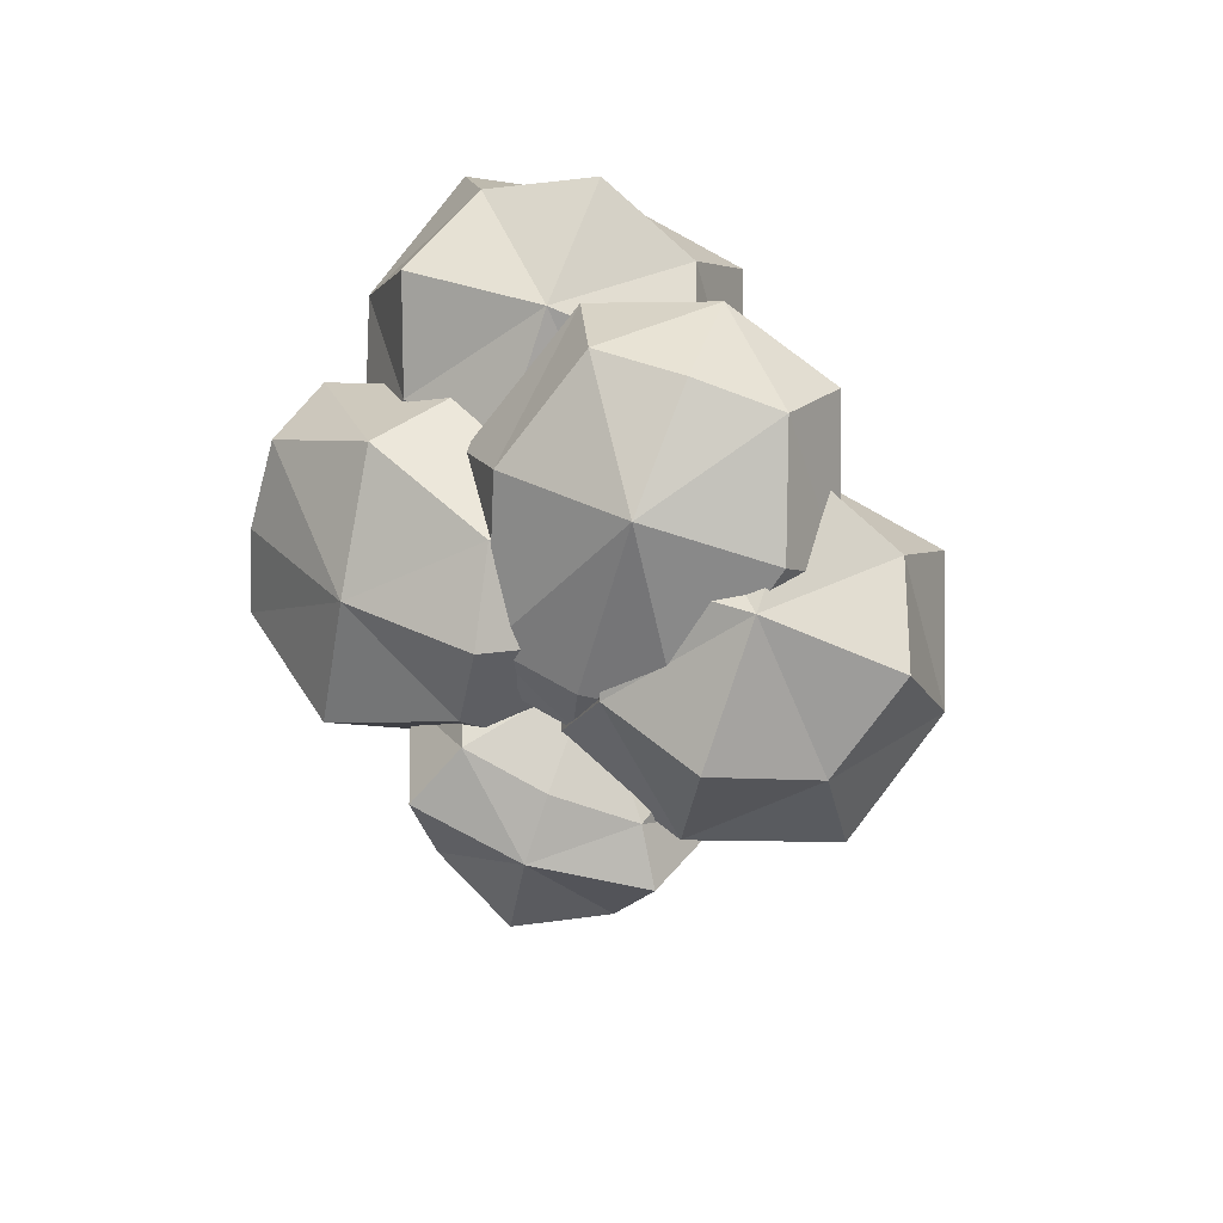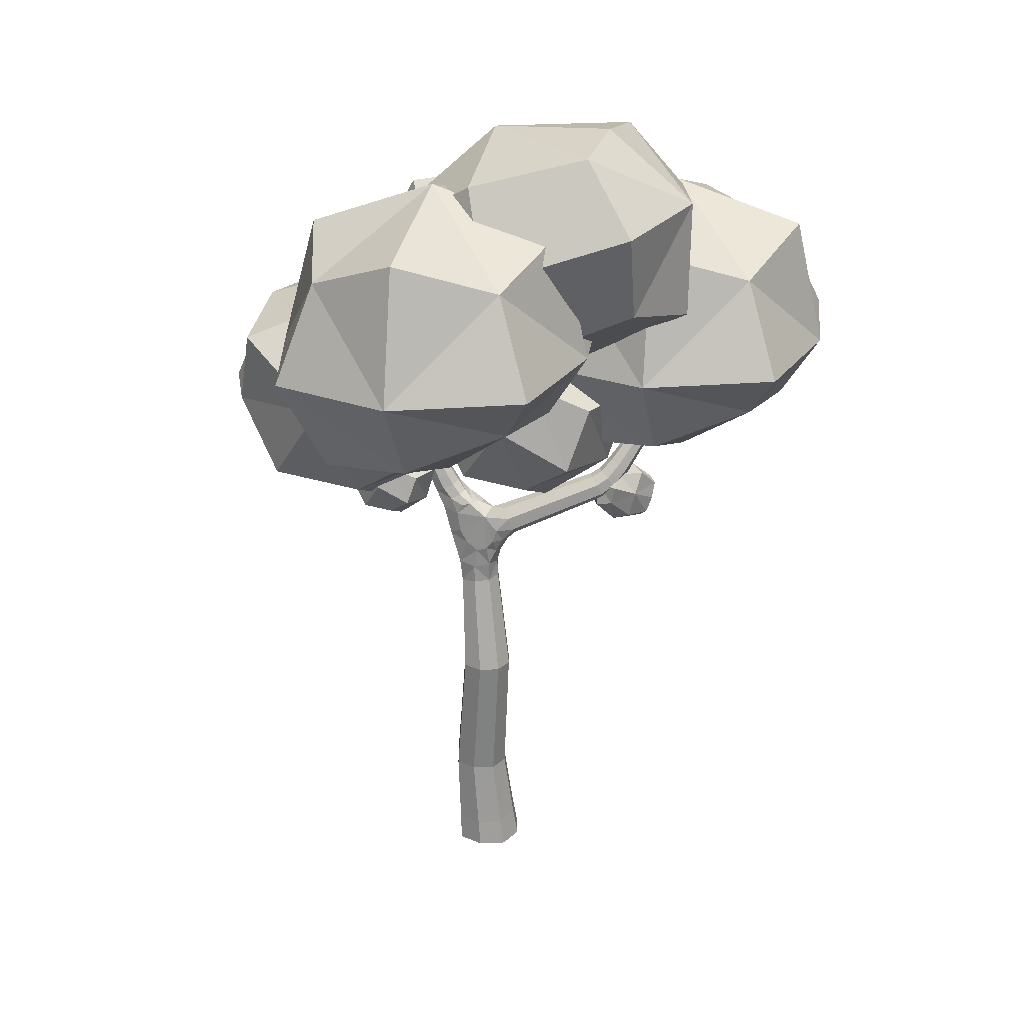
<metadata>
{"format":"obj","ext":"obj","renderer":"f3d","projection":"perspective","resolution":1024,"background":"white","views":[{"elev":78.9,"azim":109.3,"up":"+Y"},{"elev":25.4,"azim":-162.8,"up":"+Y"}]}
</metadata>
<code>
o Vert
v -0.09359 3.638 -0.1745
v 0.02752 0.2341 -0.3526
v -0.2799 0.2546 -0.04331
v 0.02752 0.2341 0.266
v -0.09359 3.638 0.1745
v 0.07419 3.522 0.1825
v 0.3349 0.2136 -0.04331
v 0.2681 3.735 -0.1664
v 0.2527 4.009 -0.1503
v 0.07263 3.992 0.04738
v 0.1692 4.054 -0.0555
v 0.2681 3.735 0.1664
v 0.2527 4.009 0.1503
v -0.1284 3.492 0
v 0.4141 3.637 1e-06
v 0.07419 3.522 -0.1825
v 0.299 3.129 1e-06
v 0.1017 3.155 0.1991
v -0.09574 3.181 0
v 0.1017 3.155 -0.1991
v 0.5709 4.102 0
v 0.4534 4.165 0.1334
v 0.3359 4.228 0
v 0.4534 4.165 -0.1334
v -0.282 3.707 -0.009347
v -0.2475 3.906 -0.1209
v -0.1382 3.99 0.06408
v -0.1727 3.791 0.1756
v -1.149 4.082 0.3546
v -1.103 4.243 0.2512
v -0.9928 4.305 0.4013
v -1.039 4.145 0.5046
v -1.359 4.315 0.4975
v -1.293 4.437 0.3906
v -1.169 4.471 0.5099
v -1.236 4.349 0.6169
v -1.763 5.12 0.9104
v -1.721 5.177 0.8488
v -1.648 5.187 0.9077
v -1.69 5.13 0.9692
v -0.1197 3.529 -0.1329
v -0.1332 3.765 -0.1677
v -0.02723 3.56 -0.1785
v -0.2043 3.622 0
v -0.1332 3.765 0.1677
v -0.02935 3.961 0.01185
v 0.2592 4.129 -0.01387
v 0.372 4.068 0.142
v -0.3294 -0.01799 -0.04331
v 0.5043 3.926 1e-06
v 0.372 4.068 -0.142
v -0.1197 3.529 0.1329
v -0.02723 3.536 0.1785
v 0.1056 3.328 0.1906
v 0.2026 3.575 0.1764
v 0.3776 3.662 0.1247
v 0.3343 3.338 1e-06
v 0.3294 -0.0366 -0.04331
v 0.3776 3.662 -0.1247
v 0 -0.02729 -0.3747
v -0.0888 3.34 0
v 0.1944 3.607 -0.1764
v 0.2988 3.914 -0.1563
v 0.1659 4.027 -0.1286
v 0.1418 4.011 0.1266
v 0.1209 4.023 -0.008114
v 0.3077 3.914 0.1563
v -0 -0.02729 0.2881
v 0.1056 3.328 -0.1906
v 0.2581 0.2187 -0.2753
v 0.2581 0.2187 0.1886
v -0.203 0.2494 0.1886
v -0.203 0.2494 -0.2753
v 0.3589 0.9096 -0.04331
v 0.09008 0.9119 0.2259
v -0.1787 0.9141 -0.04331
v 0.09008 0.9119 -0.3125
v 0.2339 2.197 -0.1365
v -0.0127 2.2 0.1105
v -0.2593 2.204 -0.1365
v -0.0127 2.2 -0.3836
v 0.2497 3.136 -0.1493
v 0.2497 3.136 0.1493
v -0.04639 3.175 0.1493
v -0.04639 3.175 -0.1493
v 0.5415 4.118 -0.1
v 0.6231 4.217 0
v 0.5415 4.118 0.1
v 0.513 4.276 0.125
v 0.3653 4.212 0.1
v 0.4029 4.335 0
v 0.3653 4.212 -0.1
v 0.513 4.276 -0.125
v -0.236 3.699 0.111
v -0.2921 3.785 -0.1113
v -0.1843 3.998 -0.05628
v -0.1282 3.912 0.1661
v -1.105 4.074 0.4554
v -1.26 4.167 0.4153
v -1.153 4.147 0.2654
v -1.201 4.311 0.308
v -1.036 4.314 0.3004
v -1.08 4.361 0.4448
v -0.9883 4.241 0.4905
v -1.139 4.217 0.5521
v -1.314 4.302 0.5839
v -1.357 4.367 0.4142
v -1.214 4.484 0.4235
v -1.172 4.419 0.5932
v -1.737 5.111 0.9552
v -1.76 5.146 0.8649
v -1.674 5.196 0.8629
v -1.651 5.162 0.9532
v 0.2471 -0.03427 -0.2919
v 0.2471 -0.03427 0.2053
v -0.2471 -0.02031 0.2053
v -0.2471 -0.02031 -0.2919
v 0.2917 0.9102 -0.2452
v 0.2917 0.9102 0.1586
v -0.1115 0.9135 0.1586
v -0.1115 0.9135 -0.2452
v 0.1723 2.198 -0.3218
v 0.1723 2.198 0.04876
v -0.1977 2.203 0.04876
v -0.1977 2.203 -0.3218
v -1.214 4.156 0.5105
v -1.26 4.227 0.3275
v -1.126 4.372 0.3496
v -1.079 4.301 0.5327
v 0.2745 3.363 -0.1568
v 0.2745 3.363 0.1568
v -0.04879 3.374 0.1581
v -0.04879 3.374 -0.1581
v 0.4559 3.957 -0.1225
v 0.4559 3.957 0.1225
v 0.2564 4.099 0.1013
v 0.2814 4.11 -0.1105
v 0.5956 4.231 -0.09375
v 0.5956 4.231 0.09375
v 0.4304 4.32 0.09375
v 0.4304 4.32 -0.09375
v 0.7519 4.83 -0.04847
v 0.7519 4.83 0.05234
v 0.8407 4.782 0.05234
v 0.8407 4.782 -0.04847
v 0.7963 4.806 -0.06527
v 0.7371 4.838 0.001935
v 0.7963 4.806 0.06914
v 0.8555 4.774 0.001935
v -0.1865 3.658 0.1263
v -0.1865 3.658 -0.1263
v 0.000713 3.904 -0.1487
v -0.001589 3.89 0.1538
v -2.208 7.667 -0.6471
v -0.6309 7.1 0.8661
v 1.03 6.585 -0.587
v -0.6296 7.198 -2.126
v -1.135 6.006 -0.6675
v -0.275 8.236 -0.5942
v -1.884 7.595 -1.672
v -1.395 8.304 -0.6259
v -1.885 7.528 0.3712
v -2.202 6.59 -0.6823
v -0.4072 7.796 0.5145
v 0.8496 6.61 0.4364
v -0.9795 6.046 0.457
v 0.8581 7.153 -0.5685
v 0.8505 6.677 -1.607
v 0.3528 5.911 -0.6093
v -0.3724 7.973 -1.726
v -0.7236 6.311 -1.781
v -1.867 6.785 -1.433
v -1.397 8.223 -1.386
v -1.868 6.735 0.08012
v -1.398 8.174 0.1274
v 0.3633 6.031 -1.363
v 0.7671 7.266 -1.322
v 0.3626 5.982 0.1505
v 0.7192 7.072 0.1863
v -1.33 4.787 -0.2077
v -0.4878 5.376 -1.235
v 0.2603 5.9 -0.2077
v -0.4878 5.376 0.8199
v 0.1015 4.535 -0.2077
v -0.938 6.02 -0.2077
v -1.119 4.934 0.563
v -1.561 5.566 -0.2077
v -1.119 4.934 -0.9785
v -0.6772 4.303 -0.2077
v -0.7711 5.781 -0.9785
v 0.1436 5.818 -0.9785
v -0.0458 4.745 -0.9785
v -0.16 6.054 -0.2077
v 0.1436 5.818 0.563
v 0.5856 5.187 -0.2077
v -0.8138 5.842 0.563
v -0.0458 4.745 0.563
v -0.6281 4.581 0.3632
v -1.283 5.517 0.3632
v -0.6281 4.581 -0.7786
v -1.283 5.517 -0.7786
v 0.3073 5.236 0.3632
v -0.2546 6.039 0.3632
v 0.3073 5.236 -0.7786
v -0.1889 5.945 -0.7786
v 0.4751 4.284 -0.6199
v 0.8343 4.535 -1.058
v 1.153 4.759 -0.6199
v 0.8343 4.535 -0.1815
v 1.086 4.176 -0.6199
v 0.6422 4.81 -0.6199
v 0.5649 4.347 -0.2911
v 0.3763 4.616 -0.6199
v 0.5649 4.347 -0.9488
v 0.7535 4.077 -0.6199
v 0.7134 4.708 -0.9488
v 1.104 4.724 -0.9488
v 1.023 4.266 -0.9488
v 0.9741 4.824 -0.6199
v 1.104 4.724 -0.2911
v 1.292 4.454 -0.6199
v 0.6952 4.734 -0.2911
v 1.023 4.266 -0.2911
v 0.7744 4.196 -0.3764
v 0.4951 4.595 -0.3764
v 0.7744 4.196 -0.8635
v 0.4951 4.595 -0.8635
v 1.174 4.475 -0.3764
v 0.9338 4.818 -0.3764
v 1.174 4.475 -0.8635
v 0.9618 4.778 -0.8635
v 0.3752 6.844 -0.5787
v 1.254 5.184 0.6754
v -0.2801 5.202 2.343
v -1.171 6.908 1.004
v 0.7459 6.937 1.362
v -0.5808 5.281 0.2617
v -0.527 7.273 -0.1749
v -0.2171 6 -0.5204
v 1.129 6.095 -0.3993
v 0.8575 7.368 0.2295
v 0.5594 4.918 0.3528
v 0.5891 4.702 2.069
v 1.562 6.151 1.284
v -0.4713 5.035 1.806
v -1.067 5.879 2.293
v 0.2774 5.975 2.401
v -1.319 6.138 0.5443
v -0.4387 7.184 1.555
v 0.04217 7.503 0.4055
v -0.7822 6.489 -0.3598
v 1.269 6.631 0.2393
v 0.4446 5.617 -0.526
v -0.3826 6.358 2.42
v -1.09 5.488 1.763
v 0.8442 5.486 2.254
v 0.2195 4.717 1.674
v 1.524 6.274 -1.631
v -0.0708 6.348 -3.228
v -1.488 6.414 -1.631
v -0.0708 6.348 -0.03421
v 0.003605 7.943 -1.631
v -0.1276 5.129 -1.631
v 1.126 6.292 -0.4335
v 1.07 5.096 -1.631
v 1.126 6.292 -2.829
v 1.181 7.489 -1.631
v -0.1066 5.581 -2.829
v -1.267 6.404 -2.829
v -0.01499 7.545 -2.829
v -1.117 5.826 -1.631
v -1.267 6.404 -0.4335
v -1.211 7.6 -1.631
v -0.112 5.465 -0.4335
v -0.01499 7.545 -0.4335
v 0.8568 7.193 -0.744
v 0.7741 5.421 -0.744
v 0.8568 7.193 -2.518
v 0.7741 5.421 -2.518
v -0.9157 7.276 -0.744
v -0.9866 5.755 -0.744
v -0.9157 7.276 -2.518
v -0.9783 5.932 -2.518
v -1.078 4.216 0.3624
v -1.337 4.345 0.7332
v -1.511 3.92 0.8421
v -1.237 3.795 0.4583
v -1.474 4.122 0.4232
v -1.1 4.032 0.7385
v -1.087 3.997 0.3158
v -1.01 4.135 0.5493
v -1.155 4.373 0.5035
v -1.288 4.219 0.282
v -1.207 4.252 0.7887
v -1.521 4.125 0.9098
v -1.507 4.313 0.5587
v -1.389 3.936 0.8558
v -1.453 3.75 0.7221
v -1.595 3.988 0.6757
v -1.114 3.836 0.5961
v -1.413 3.875 0.4105
v -1.252 4.046 0.2824
v -1.005 3.997 0.4714
v -1.303 4.325 0.4214
v -1.056 4.275 0.6105
v -1.552 3.848 0.6151
v -1.34 3.805 0.7773
v -1.603 4.126 0.7541
v -1.416 4.088 0.8974
v -0.2679 5.84 0.6024
v -1.863 5.914 -0.9945
v -3.281 5.98 0.6024
v -1.863 5.914 2.199
v -1.789 7.51 0.6024
v -1.92 4.696 0.6024
v -0.6667 5.859 1.8
v -0.7225 4.662 0.6024
v -0.6667 5.859 -0.5953
v -0.6109 7.055 0.6024
v -1.899 5.148 -0.5953
v -3.06 5.97 -0.5953
v -1.807 7.111 -0.5953
v -2.91 5.392 0.6024
v -3.06 5.97 1.8
v -3.004 7.167 0.6024
v -1.904 5.032 1.8
v -1.807 7.111 1.8
v -0.9356 6.759 1.49
v -1.018 4.987 1.49
v -0.9356 6.759 -0.2848
v -1.018 4.987 -0.2848
v -2.708 6.842 1.49
v -2.779 5.321 1.49
v -2.708 6.842 -0.2848
v -2.771 5.499 -0.2848
v 0.03726 4.874 -0.5713
v 1.131 5.64 -1.907
v 2.103 6.32 -0.5713
v 1.131 5.64 0.764
v 1.897 4.546 -0.5713
v 0.5462 6.475 -0.5713
v 0.3107 5.065 0.4302
v -0.2635 5.886 -0.5713
v 0.3107 5.065 -1.573
v 0.885 4.245 -0.5713
v 0.763 6.165 -1.573
v 1.952 6.214 -1.573
v 1.705 4.819 -1.573
v 1.557 6.52 -0.5713
v 1.952 6.214 0.4302
v 2.526 5.393 -0.5713
v 0.7075 6.245 0.4302
v 1.705 4.819 0.4302
v 0.9488 4.606 0.1705
v 0.09804 5.822 0.1705
v 0.9488 4.606 -1.313
v 0.09804 5.822 -1.313
v 2.164 5.457 0.1705
v 1.434 6.5 0.1705
v 2.164 5.457 -1.313
v 1.519 6.378 -1.313
f 43 41 1
f 1 151 42
f 1 152 43
f 2 114 60
f 60 73 2
f 3 117 49
f 3 116 72
f 72 68 4
f 4 115 71
f 5 150 52
f 52 53 5
f 5 153 45
f 6 132 54
f 6 131 55
f 6 153 53
f 71 58 7
f 58 70 7
f 59 62 8
f 8 152 63
f 63 59 8
f 63 64 9
f 9 137 51
f 51 63 9
f 66 46 10
f 10 153 65
f 65 66 10
f 64 66 11
f 11 136 47
f 11 137 64
f 12 153 55
f 55 56 12
f 56 67 12
f 13 136 65
f 65 67 13
f 67 48 13
f 14 132 52
f 52 44 14
f 44 41 14
f 14 133 61
f 50 56 15
f 15 131 57
f 15 130 59
f 59 50 15
f 16 133 43
f 43 62 16
f 16 130 69
f 82 57 17
f 57 83 17
f 79 84 124
f 123 17 83
f 83 54 18
f 54 84 18
f 122 20 82
f 80 85 125
f 84 61 19
f 61 85 19
f 79 83 18
f 78 82 17
f 85 69 20
f 69 82 20
f 81 85 20
f 124 19 80
f 21 138 87
f 21 139 88
f 88 50 21
f 50 86 21
f 22 139 89
f 22 140 90
f 90 48 22
f 48 88 22
f 23 140 91
f 23 141 92
f 92 47 23
f 47 90 23
f 24 141 93
f 24 138 86
f 86 51 24
f 51 92 24
f 91 143 147
f 89 144 148
f 87 144 139
f 93 142 146
f 91 142 141
f 89 143 140
f 87 145 149
f 93 145 138
f 25 151 44
f 44 94 25
f 26 152 42
f 42 95 26
f 97 46 27
f 46 96 27
f 94 45 28
f 45 97 28
f 29 126 99
f 29 127 100
f 100 101 30
f 30 128 102
f 31 128 103
f 31 129 104
f 32 129 105
f 105 98 32
f 33 127 99
f 33 126 106
f 34 128 101
f 101 107 34
f 109 103 35
f 103 108 35
f 106 105 36
f 36 129 109
f 108 38 112
f 34 111 38
f 35 113 109
f 35 112 39
f 36 110 106
f 109 40 36
f 107 37 111
f 106 37 33
f 75 123 79
f 77 122 118
f 118 78 74
f 121 80 125
f 120 79 124
f 121 81 77
f 74 123 119
f 76 124 80
f 7 119 71
f 2 121 77
f 70 77 118
f 72 76 3
f 73 76 121
f 71 75 4
f 7 118 74
f 4 120 72
f 96 31 27
f 97 31 104
f 25 98 29
f 28 104 32
f 25 100 95
f 94 32 98
f 95 30 26
f 26 102 96
f 43 133 41
f 1 41 151
f 1 42 152
f 2 70 114
f 60 117 73
f 3 73 117
f 3 49 116
f 72 116 68
f 4 68 115
f 5 45 150
f 52 132 53
f 5 53 153
f 6 53 132
f 6 54 131
f 6 55 153
f 71 115 58
f 58 114 70
f 59 130 62
f 8 62 152
f 63 134 59
f 63 152 64
f 9 64 137
f 51 134 63
f 66 152 46
f 10 46 153
f 65 136 66
f 64 152 66
f 11 66 136
f 11 47 137
f 12 67 153
f 55 131 56
f 56 135 67
f 13 48 136
f 65 153 67
f 67 135 48
f 14 61 132
f 52 150 44
f 44 151 41
f 14 41 133
f 50 135 56
f 15 56 131
f 15 57 130
f 59 134 50
f 16 69 133
f 43 152 62
f 16 62 130
f 82 130 57
f 57 131 83
f 79 18 84
f 123 78 17
f 83 131 54
f 54 132 84
f 122 81 20
f 80 19 85
f 84 132 61
f 61 133 85
f 79 123 83
f 78 122 82
f 85 133 69
f 69 130 82
f 81 125 85
f 124 84 19
f 21 86 138
f 21 87 139
f 88 135 50
f 50 134 86
f 22 88 139
f 22 89 140
f 90 136 48
f 48 135 88
f 23 90 140
f 23 91 141
f 92 137 47
f 47 136 90
f 24 92 141
f 24 93 138
f 86 134 51
f 51 137 92
f 91 140 143
f 89 139 144
f 87 149 144
f 93 141 142
f 91 147 142
f 89 148 143
f 87 138 145
f 93 146 145
f 25 95 151
f 44 150 94
f 26 96 152
f 42 151 95
f 97 153 46
f 46 152 96
f 94 150 45
f 45 153 97
f 29 98 126
f 29 99 127
f 100 127 101
f 30 101 128
f 31 102 128
f 31 103 129
f 32 104 129
f 105 126 98
f 33 107 127
f 33 99 126
f 34 108 128
f 101 127 107
f 109 129 103
f 103 128 108
f 106 126 105
f 36 105 129
f 108 34 38
f 34 107 111
f 35 39 113
f 35 108 112
f 36 40 110
f 109 113 40
f 107 33 37
f 106 110 37
f 75 119 123
f 77 81 122
f 118 122 78
f 121 76 80
f 120 75 79
f 121 125 81
f 74 78 123
f 76 120 124
f 7 74 119
f 2 73 121
f 70 2 77
f 72 120 76
f 73 3 76
f 71 119 75
f 7 70 118
f 4 75 120
f 96 102 31
f 97 27 31
f 25 94 98
f 28 97 104
f 25 29 100
f 94 28 32
f 95 100 30
f 26 30 102
f 154 173 161
f 154 175 162
f 154 174 163
f 154 172 160
f 162 164 155
f 155 179 165
f 155 178 166
f 155 174 162
f 156 179 167
f 156 177 168
f 156 176 169
f 156 178 165
f 157 177 170
f 157 173 160
f 157 172 171
f 171 168 157
f 158 172 163
f 158 174 166
f 158 178 169
f 158 176 171
f 159 177 167
f 159 179 164
f 159 175 161
f 159 173 170
f 154 160 173
f 154 161 175
f 154 162 174
f 154 163 172
f 162 175 164
f 155 164 179
f 155 165 178
f 155 166 174
f 156 165 179
f 156 167 177
f 156 168 176
f 156 169 178
f 157 168 177
f 157 170 173
f 157 160 172
f 171 176 168
f 158 171 172
f 158 163 174
f 158 166 178
f 158 169 176
f 159 170 177
f 159 167 179
f 159 164 175
f 159 161 173
f 180 199 187
f 180 201 188
f 180 200 189
f 180 198 186
f 188 190 181
f 181 205 191
f 181 204 192
f 181 200 188
f 182 205 193
f 182 203 194
f 182 202 195
f 182 204 191
f 183 203 196
f 183 199 186
f 183 198 197
f 183 202 194
f 184 198 189
f 184 200 192
f 184 204 195
f 184 202 197
f 185 203 193
f 185 205 190
f 185 201 187
f 185 199 196
f 206 225 213
f 206 227 214
f 206 226 215
f 206 224 212
f 214 216 207
f 207 231 217
f 207 230 218
f 207 226 214
f 208 231 219
f 208 229 220
f 208 228 221
f 208 230 217
f 209 229 222
f 209 225 212
f 209 224 223
f 209 228 220
f 210 224 215
f 210 226 218
f 210 230 221
f 210 228 223
f 211 229 219
f 211 231 216
f 211 227 213
f 211 225 222
f 284 303 291
f 284 305 292
f 284 304 293
f 284 302 290
f 292 294 285
f 285 309 295
f 285 308 296
f 285 304 292
f 286 309 297
f 286 307 298
f 286 306 299
f 286 308 295
f 287 307 300
f 287 303 290
f 287 302 301
f 301 298 287
f 288 302 293
f 288 304 296
f 288 308 299
f 288 306 301
f 289 307 297
f 289 309 294
f 289 305 291
f 289 303 300
f 180 186 199
f 180 187 201
f 180 188 200
f 180 189 198
f 188 201 190
f 181 190 205
f 181 191 204
f 181 192 200
f 182 191 205
f 182 193 203
f 182 194 202
f 182 195 204
f 183 194 203
f 183 196 199
f 183 186 198
f 183 197 202
f 184 197 198
f 184 189 200
f 184 192 204
f 184 195 202
f 185 196 203
f 185 193 205
f 185 190 201
f 185 187 199
f 206 212 225
f 206 213 227
f 206 214 226
f 206 215 224
f 214 227 216
f 207 216 231
f 207 217 230
f 207 218 226
f 208 217 231
f 208 219 229
f 208 220 228
f 208 221 230
f 209 220 229
f 209 222 225
f 209 212 224
f 209 223 228
f 210 223 224
f 210 215 226
f 210 218 230
f 210 221 228
f 211 222 229
f 211 219 231
f 211 216 227
f 211 213 225
f 284 290 303
f 284 291 305
f 284 292 304
f 284 293 302
f 292 305 294
f 285 294 309
f 285 295 308
f 285 296 304
f 286 295 309
f 286 297 307
f 286 298 306
f 286 299 308
f 287 298 307
f 287 300 303
f 287 290 302
f 301 306 298
f 288 301 302
f 288 293 304
f 288 296 308
f 288 299 306
f 289 300 307
f 289 297 309
f 289 294 305
f 289 291 303
f 232 251 239
f 232 253 240
f 232 252 241
f 232 250 238
f 240 242 233
f 233 257 243
f 233 256 244
f 233 252 240
f 234 257 245
f 234 255 246
f 234 254 247
f 234 256 243
f 235 255 248
f 235 251 238
f 235 250 249
f 249 246 235
f 236 250 241
f 236 252 244
f 236 256 247
f 236 254 249
f 237 255 245
f 237 257 242
f 237 253 239
f 237 251 248
f 258 277 265
f 258 279 266
f 258 278 267
f 258 276 264
f 266 268 259
f 259 283 269
f 259 282 270
f 259 278 266
f 260 283 271
f 260 281 272
f 260 280 273
f 260 282 269
f 261 281 274
f 261 277 264
f 261 276 275
f 261 280 272
f 262 276 267
f 262 278 270
f 262 282 273
f 262 280 275
f 263 281 271
f 263 283 268
f 263 279 265
f 263 277 274
f 310 329 317
f 310 331 318
f 310 330 319
f 310 328 316
f 318 320 311
f 311 335 321
f 311 334 322
f 311 330 318
f 312 335 323
f 312 333 324
f 312 332 325
f 312 334 321
f 313 333 326
f 313 329 316
f 313 328 327
f 313 332 324
f 314 328 319
f 314 330 322
f 314 334 325
f 314 332 327
f 315 333 323
f 315 335 320
f 315 331 317
f 315 329 326
f 336 355 343
f 336 357 344
f 336 356 345
f 336 354 342
f 344 346 337
f 337 361 347
f 337 360 348
f 337 356 344
f 338 361 349
f 338 359 350
f 338 358 351
f 338 360 347
f 339 359 352
f 339 355 342
f 339 354 353
f 339 358 350
f 340 354 345
f 340 356 348
f 340 360 351
f 340 358 353
f 341 359 349
f 341 361 346
f 341 357 343
f 341 355 352
f 232 238 251
f 232 239 253
f 232 240 252
f 232 241 250
f 240 253 242
f 233 242 257
f 233 243 256
f 233 244 252
f 234 243 257
f 234 245 255
f 234 246 254
f 234 247 256
f 235 246 255
f 235 248 251
f 235 238 250
f 249 254 246
f 236 249 250
f 236 241 252
f 236 244 256
f 236 247 254
f 237 248 255
f 237 245 257
f 237 242 253
f 237 239 251
f 258 264 277
f 258 265 279
f 258 266 278
f 258 267 276
f 266 279 268
f 259 268 283
f 259 269 282
f 259 270 278
f 260 269 283
f 260 271 281
f 260 272 280
f 260 273 282
f 261 272 281
f 261 274 277
f 261 264 276
f 261 275 280
f 262 275 276
f 262 267 278
f 262 270 282
f 262 273 280
f 263 274 281
f 263 271 283
f 263 268 279
f 263 265 277
f 310 316 329
f 310 317 331
f 310 318 330
f 310 319 328
f 318 331 320
f 311 320 335
f 311 321 334
f 311 322 330
f 312 321 335
f 312 323 333
f 312 324 332
f 312 325 334
f 313 324 333
f 313 326 329
f 313 316 328
f 313 327 332
f 314 327 328
f 314 319 330
f 314 322 334
f 314 325 332
f 315 326 333
f 315 323 335
f 315 320 331
f 315 317 329
f 336 342 355
f 336 343 357
f 336 344 356
f 336 345 354
f 344 357 346
f 337 346 361
f 337 347 360
f 337 348 356
f 338 347 361
f 338 349 359
f 338 350 358
f 338 351 360
f 339 350 359
f 339 352 355
f 339 342 354
f 339 353 358
f 340 353 354
f 340 345 356
f 340 348 360
f 340 351 358
f 341 352 359
f 341 349 361
f 341 346 357
f 341 343 355

</code>
